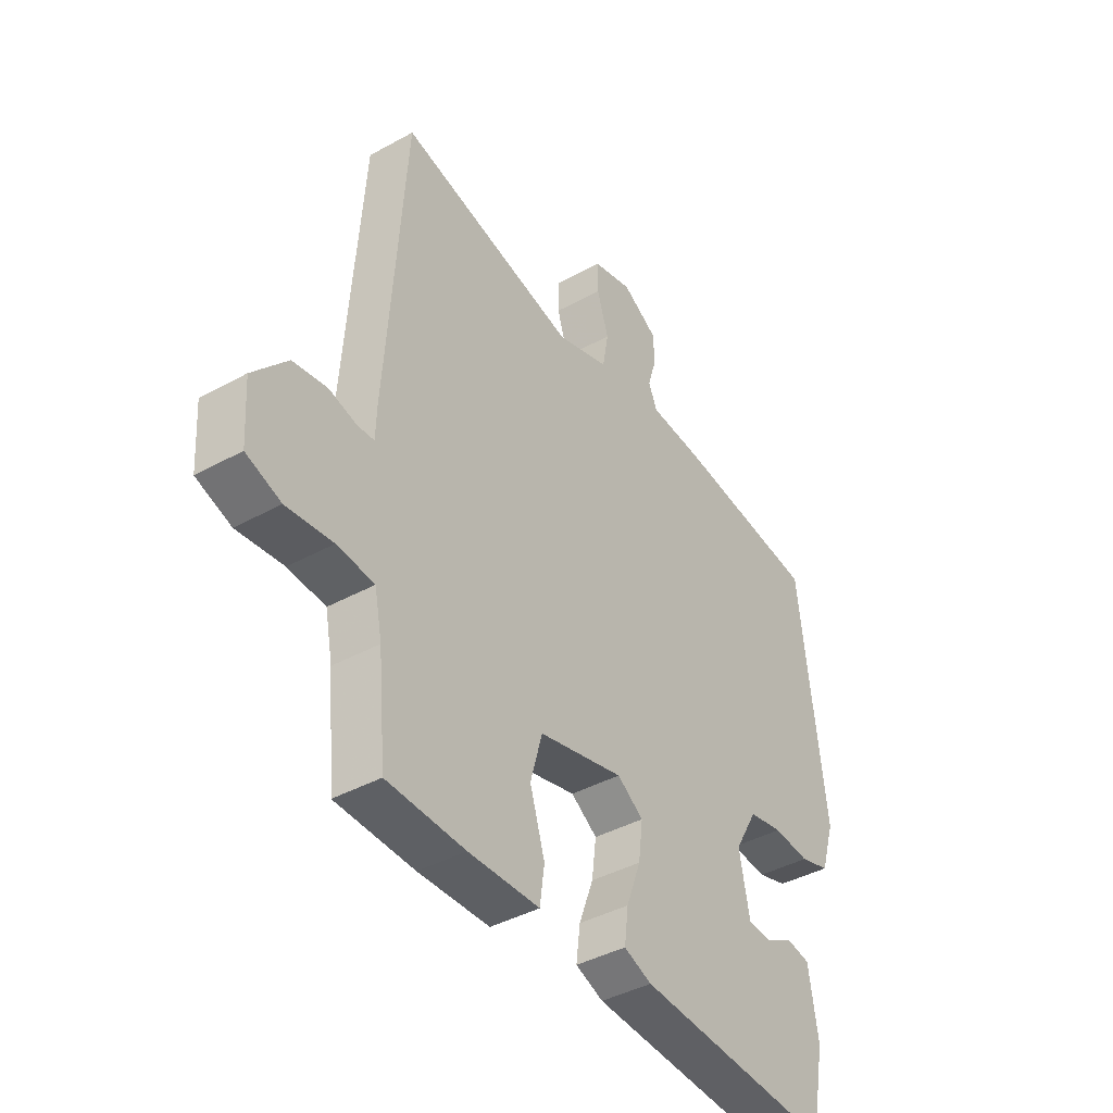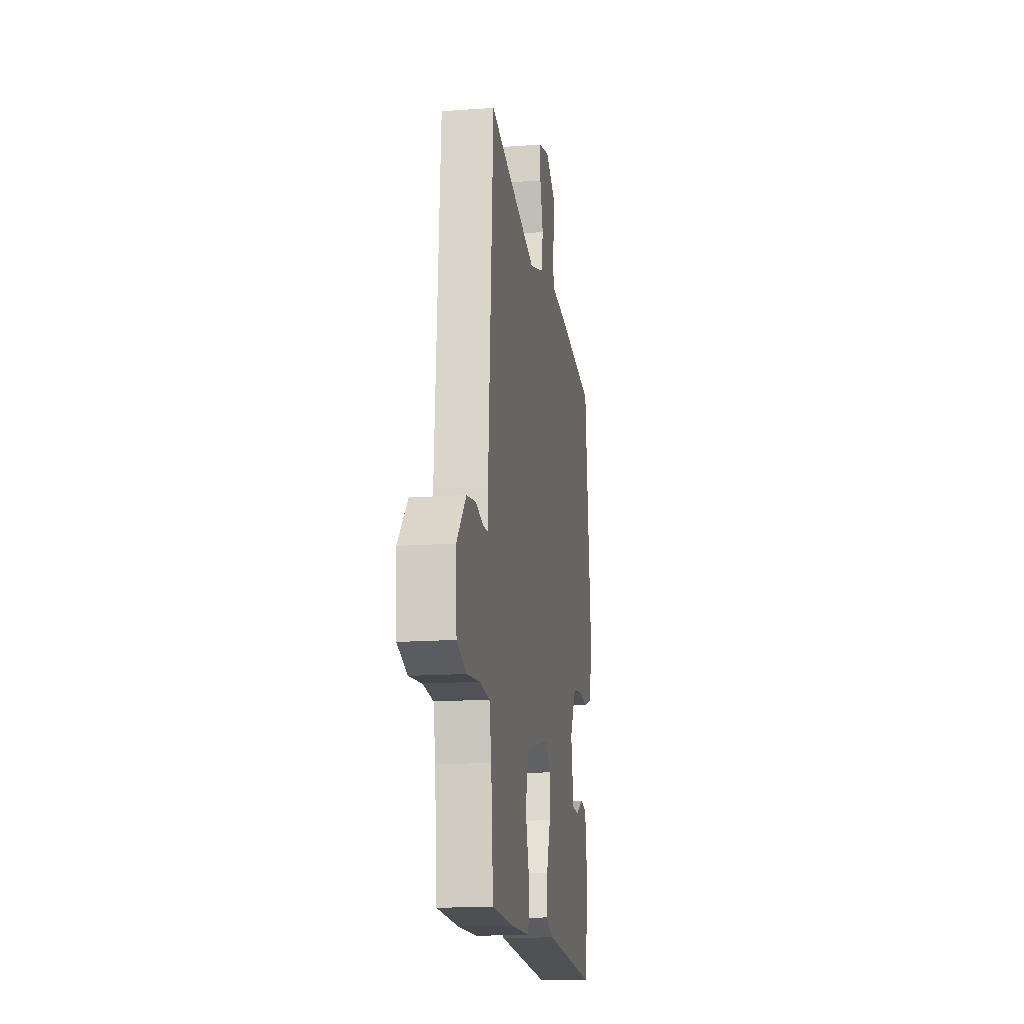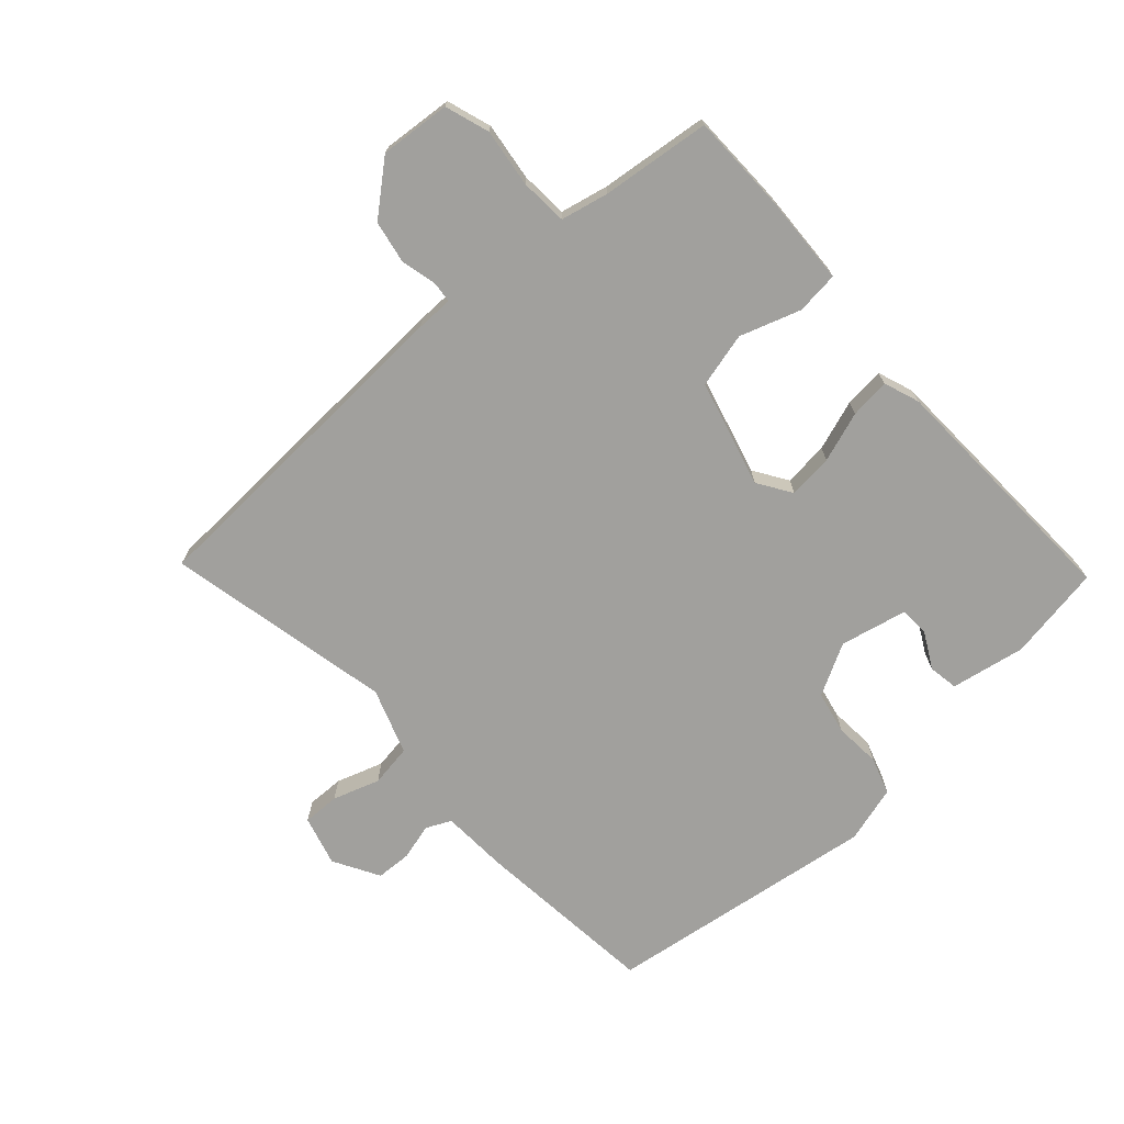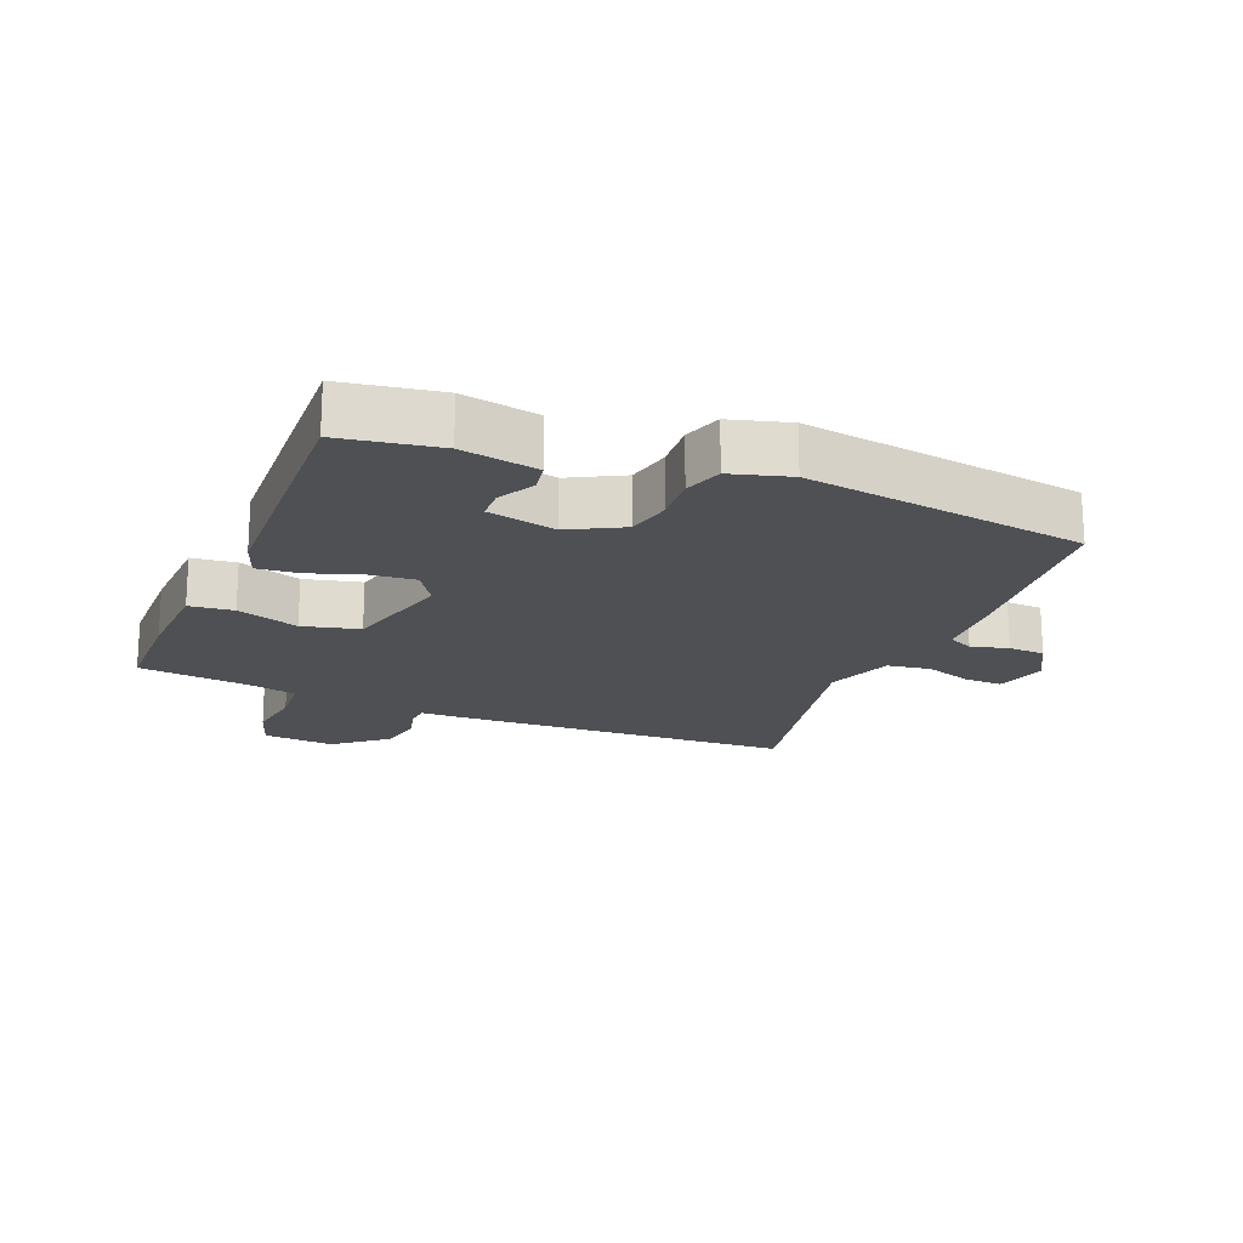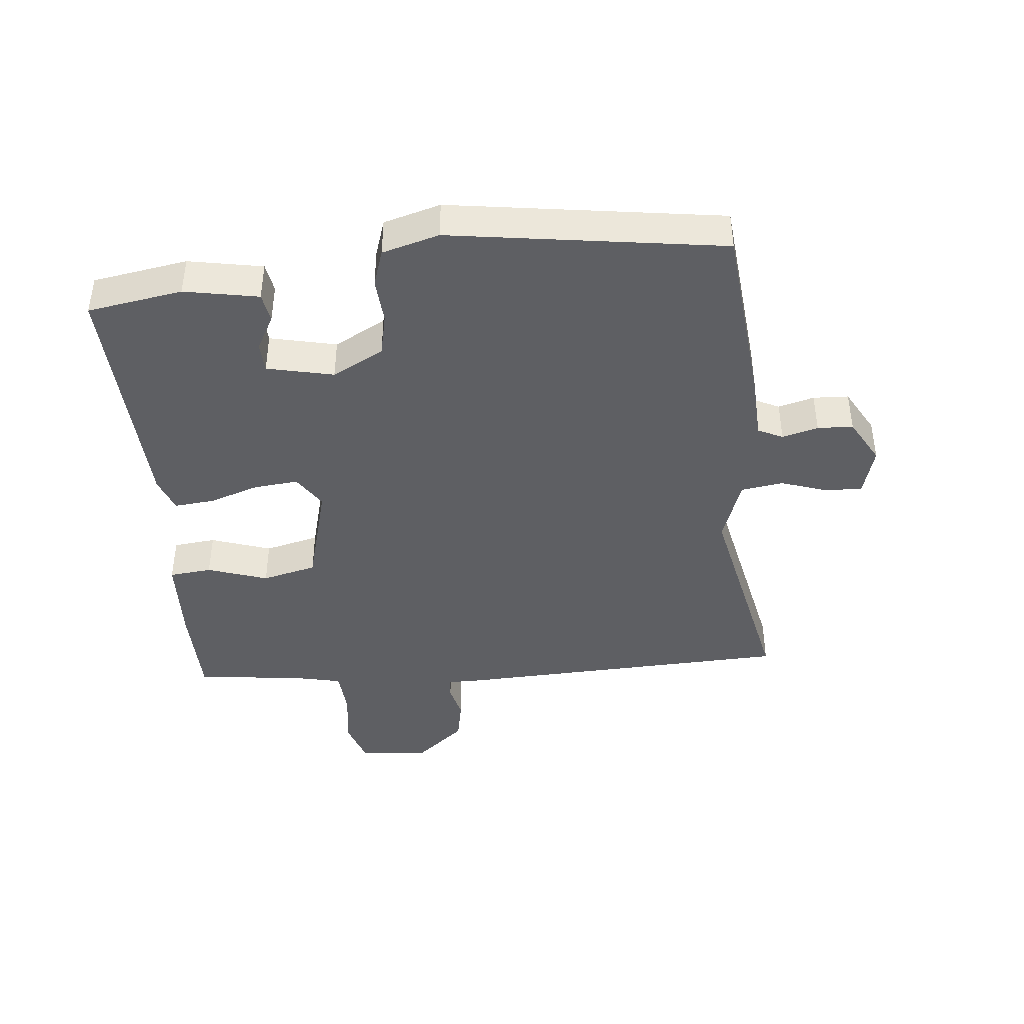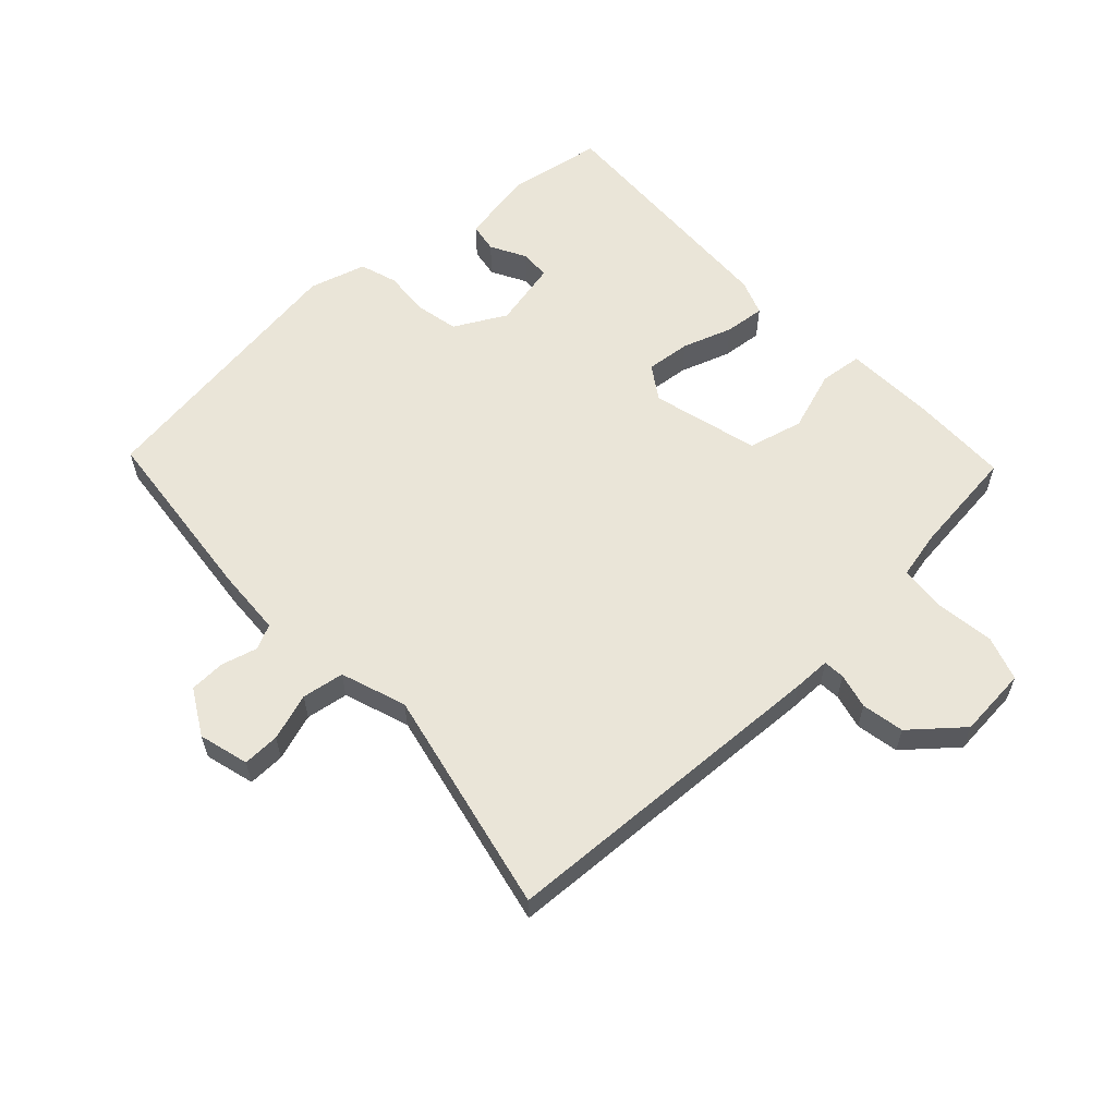
<metadata>
{"format":"obj","ext":"obj","renderer":"f3d","projection":"perspective","resolution":1024,"background":"white","views":[{"elev":-40.9,"azim":124.0,"up":"+Z"},{"elev":-15.8,"azim":98.6,"up":"+Z"},{"elev":-71.7,"azim":130.7,"up":"+Y"},{"elev":-18.9,"azim":-113.8,"up":"+Y"},{"elev":-41.8,"azim":-86.0,"up":"+Y"},{"elev":59.4,"azim":45.7,"up":"+Y"}]}
</metadata>
<code>
v -0.498 0.07 0.493
v -0.205 0.07 0.53
v -0.099 0.07 0.538
v -0.081 0.07 0.578
v -0.098 0.07 0.635
v -0.097 0.07 0.692
v -0.025 0.07 0.735
v 0.055 0.07 0.715
v 0.055 0.07 0.656
v 0.032 0.07 0.581
v 0.044 0.07 0.514
v 0.149 0.07 0.48
v 0.508 0.07 0.565
v 0.545 0.07 0.029
v 0.547 0.07 -0.03
v 0.581 0.07 -0.032
v 0.637 0.07 -0.017
v 0.705 0.07 -0.028
v 0.774 0.07 -0.106
v 0.767 0.07 -0.218
v 0.697 0.07 -0.243
v 0.604 0.07 -0.233
v 0.529 0.07 -0.24
v 0.514 0.07 -0.316
v 0.498 0.07 -0.49
v 0.341 0.07 -0.496
v 0.198 0.07 -0.493
v 0.189 0.07 -0.425
v 0.219 0.07 -0.328
v 0.195 0.07 -0.241
v 0.024 0.07 -0.2
v -0.029 0.07 -0.236
v -0.02 0.07 -0.307
v 0.009 0.07 -0.386
v 0.017 0.07 -0.45
v -0.039 0.07 -0.472
v -0.437 0.07 -0.498
v -0.466 0.07 -0.347
v -0.447 0.07 -0.228
v -0.4 0.07 -0.219
v -0.343 0.07 -0.248
v -0.295 0.07 -0.245
v -0.274 0.07 -0.138
v -0.32 0.07 -0.057
v -0.389 0.07 -0.044
v -0.462 0.07 -0.051
v -0.522 0.07 -0.033
v -0.55 0.07 0.057
v -0.498 0 0.493
v -0.205 0 0.53
v -0.099 0 0.538
v -0.081 0 0.578
v -0.098 0 0.635
v -0.097 0 0.692
v -0.025 0 0.735
v 0.055 0 0.715
v 0.055 0 0.656
v 0.032 0 0.581
v 0.044 0 0.514
v 0.149 0 0.48
v 0.508 0 0.565
v 0.545 0 0.029
v 0.547 0 -0.03
v 0.581 0 -0.032
v 0.637 0 -0.017
v 0.705 0 -0.028
v 0.774 0 -0.106
v 0.767 0 -0.218
v 0.697 0 -0.243
v 0.604 0 -0.233
v 0.529 0 -0.24
v 0.514 0 -0.316
v 0.498 0 -0.49
v 0.341 0 -0.496
v 0.198 0 -0.493
v 0.189 0 -0.425
v 0.219 0 -0.328
v 0.195 0 -0.241
v 0.024 0 -0.2
v -0.029 0 -0.236
v -0.02 0 -0.307
v 0.009 0 -0.386
v 0.017 0 -0.45
v -0.039 0 -0.472
v -0.437 0 -0.498
v -0.466 0 -0.347
v -0.447 0 -0.228
v -0.4 0 -0.219
v -0.343 0 -0.248
v -0.295 0 -0.245
v -0.274 0 -0.138
v -0.32 0 -0.057
v -0.389 0 -0.044
v -0.462 0 -0.051
v -0.522 0 -0.033
v -0.55 0 0.057
f 1 2 3
f 48 1 3
f 47 48 3
f 46 47 3
f 45 46 3
f 44 45 3
f 43 44 3 4
f 42 43 4
f 39 40 41
f 38 39 41
f 37 38 41
f 36 37 41
f 35 36 41
f 35 41 42
f 34 35 42
f 33 34 42
f 32 33 42
f 31 32 42 4
f 27 28 29
f 26 27 29
f 25 26 29
f 24 25 29
f 23 24 29 30
f 30 31 4
f 23 30 4
f 22 23 4
f 20 21 22
f 19 20 22
f 18 19 22
f 17 18 22
f 16 17 22
f 12 13 14 15
f 11 12 15
f 8 9 10
f 7 8 10
f 6 7 10
f 5 6 10
f 4 5 10
f 4 10 11
f 22 4 11 15
f 15 16 22
f 51 50 49
f 51 49 96
f 51 96 95
f 51 95 94
f 51 94 93
f 51 93 92
f 52 51 92 91
f 52 91 90
f 89 88 87
f 89 87 86
f 89 86 85
f 89 85 84
f 89 84 83
f 90 89 83
f 90 83 82
f 90 82 81
f 90 81 80
f 52 90 80 79
f 77 76 75
f 77 75 74
f 77 74 73
f 77 73 72
f 78 77 72 71
f 52 79 78
f 52 78 71
f 52 71 70
f 70 69 68
f 70 68 67
f 70 67 66
f 70 66 65
f 70 65 64
f 63 62 61 60
f 63 60 59
f 58 57 56
f 58 56 55
f 58 55 54
f 58 54 53
f 58 53 52
f 59 58 52
f 63 59 52 70
f 70 64 63
f 1 49 50 2
f 2 50 51 3
f 3 51 52 4
f 4 52 53 5
f 5 53 54 6
f 6 54 55 7
f 7 55 56 8
f 8 56 57 9
f 9 57 58 10
f 10 58 59 11
f 11 59 60 12
f 12 60 61 13
f 13 61 62 14
f 14 62 63 15
f 15 63 64 16
f 16 64 65 17
f 17 65 66 18
f 18 66 67 19
f 19 67 68 20
f 20 68 69 21
f 21 69 70 22
f 22 70 71 23
f 23 71 72 24
f 24 72 73 25
f 25 73 74 26
f 26 74 75 27
f 27 75 76 28
f 28 76 77 29
f 29 77 78 30
f 30 78 79 31
f 31 79 80 32
f 32 80 81 33
f 33 81 82 34
f 34 82 83 35
f 35 83 84 36
f 36 84 85 37
f 37 85 86 38
f 38 86 87 39
f 39 87 88 40
f 40 88 89 41
f 41 89 90 42
f 42 90 91 43
f 43 91 92 44
f 44 92 93 45
f 45 93 94 46
f 46 94 95 47
f 47 95 96 48
f 48 96 49 1

</code>
